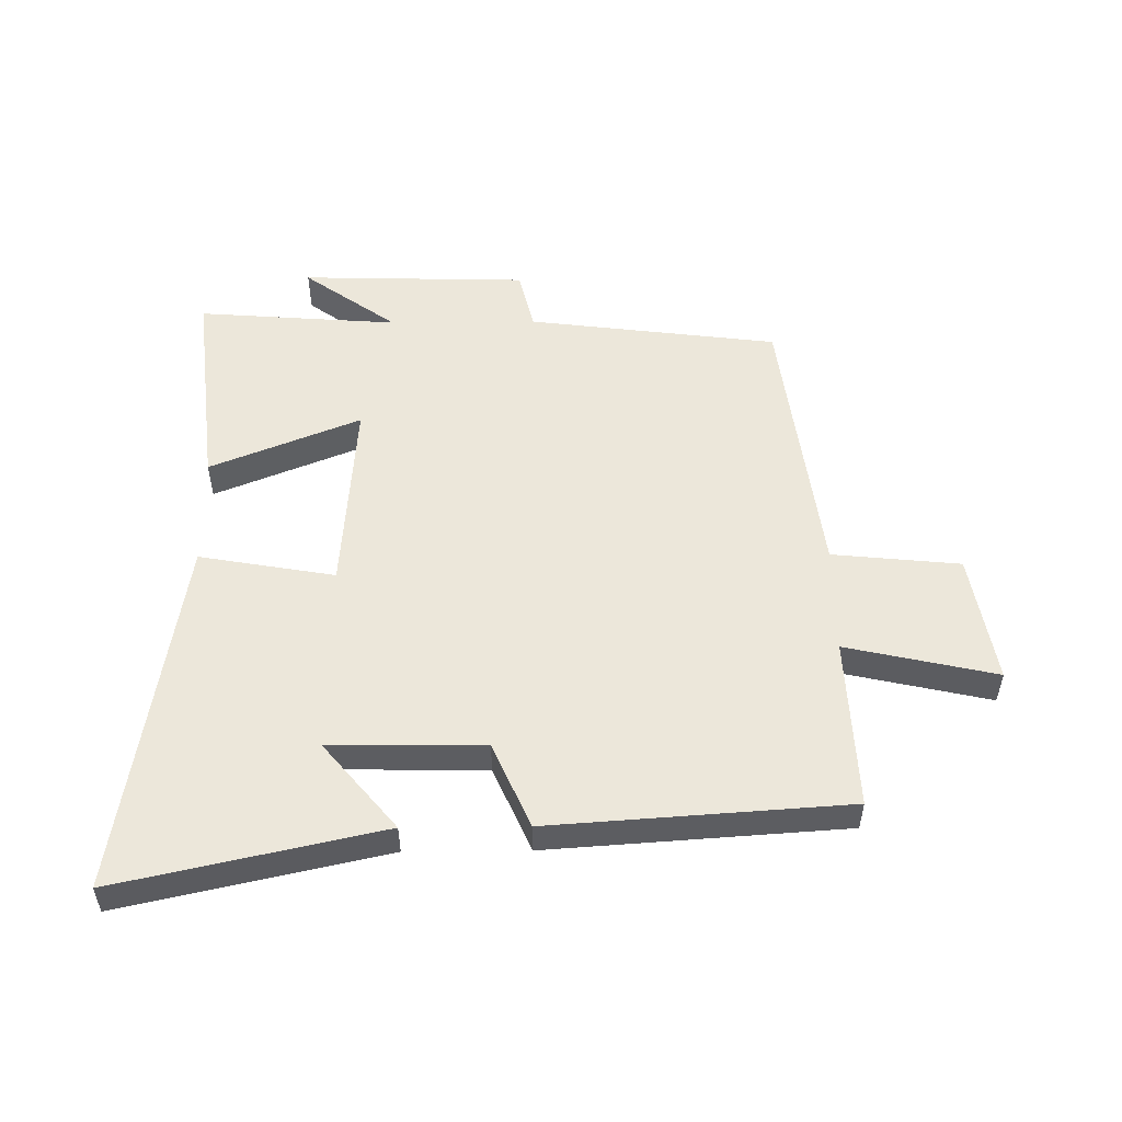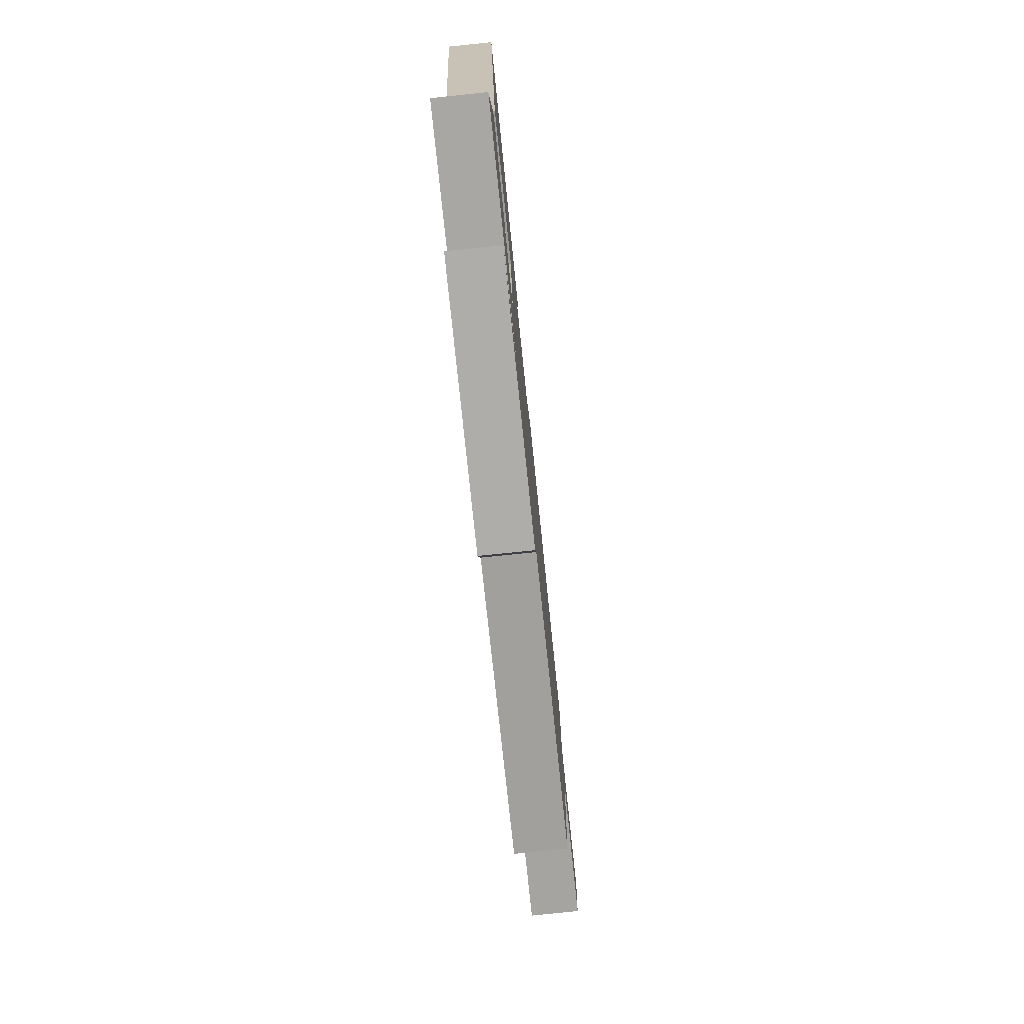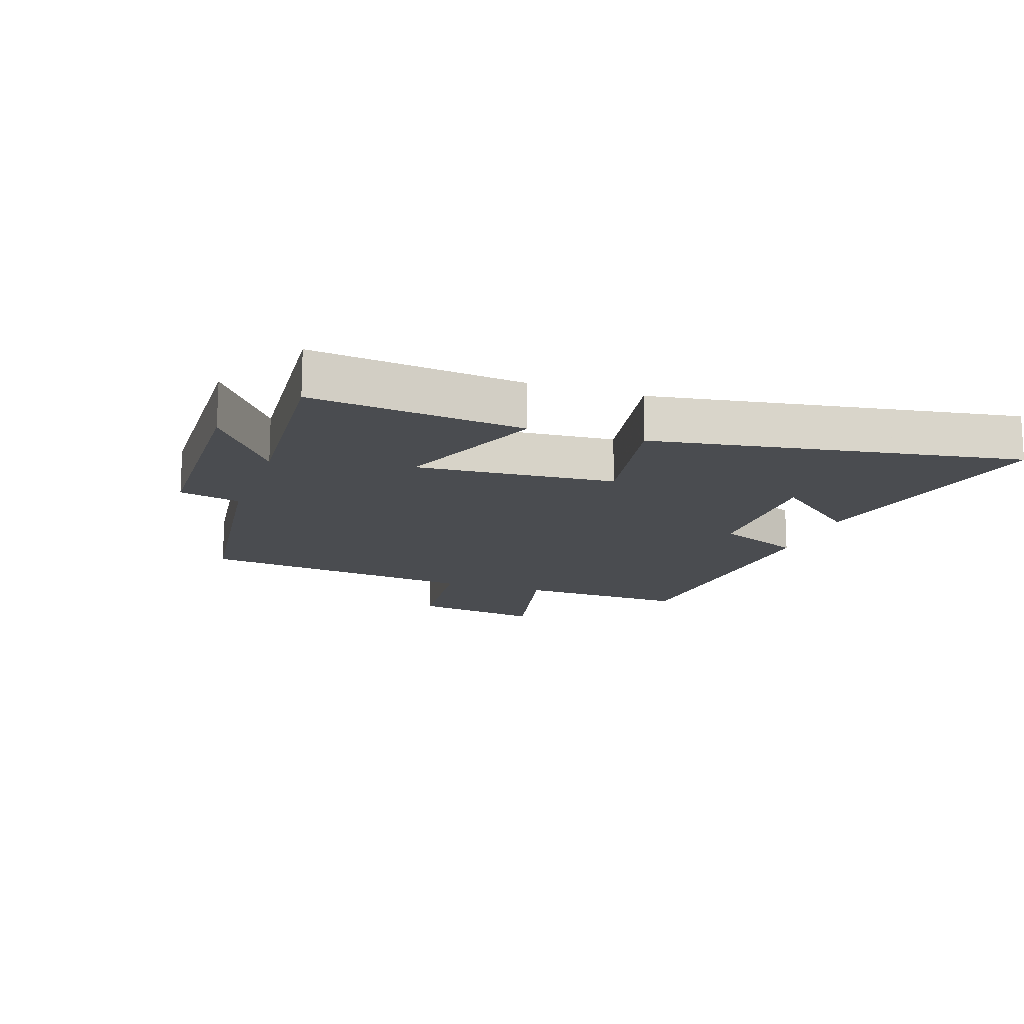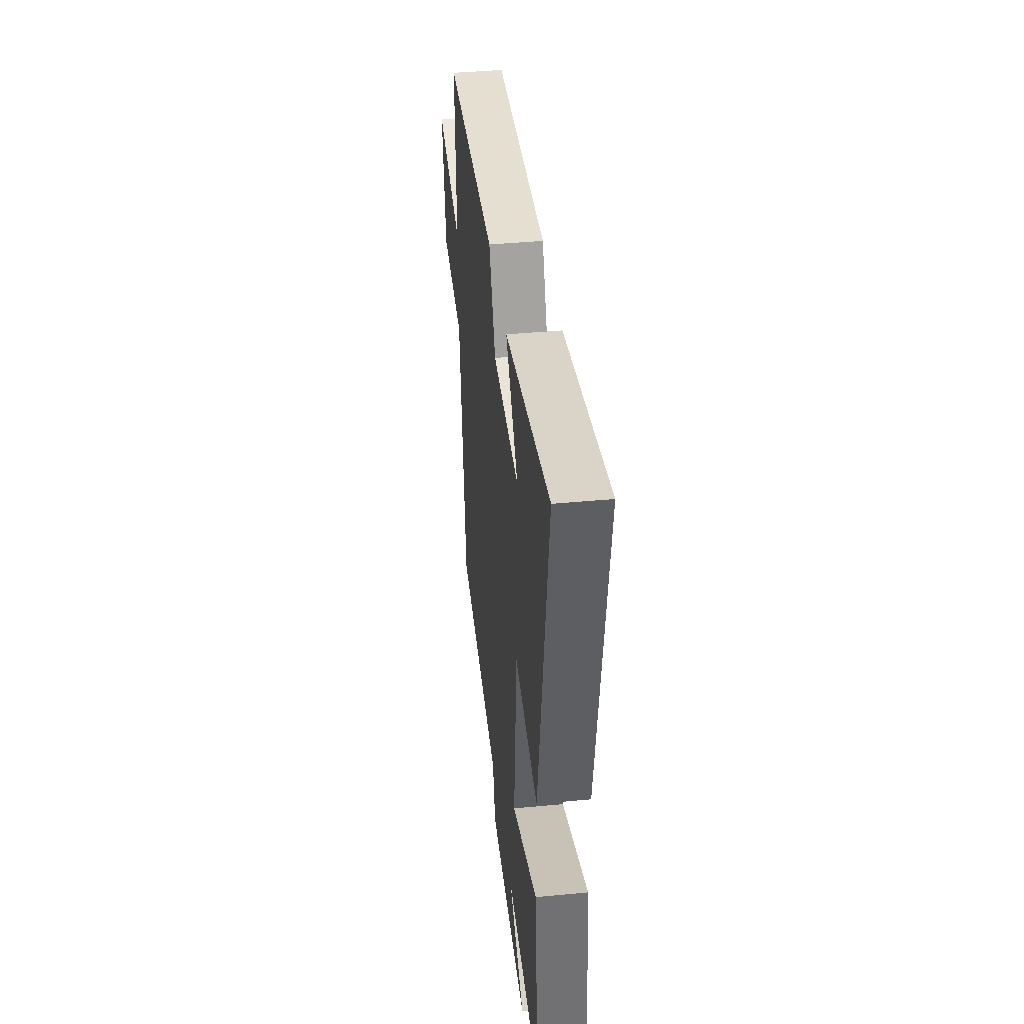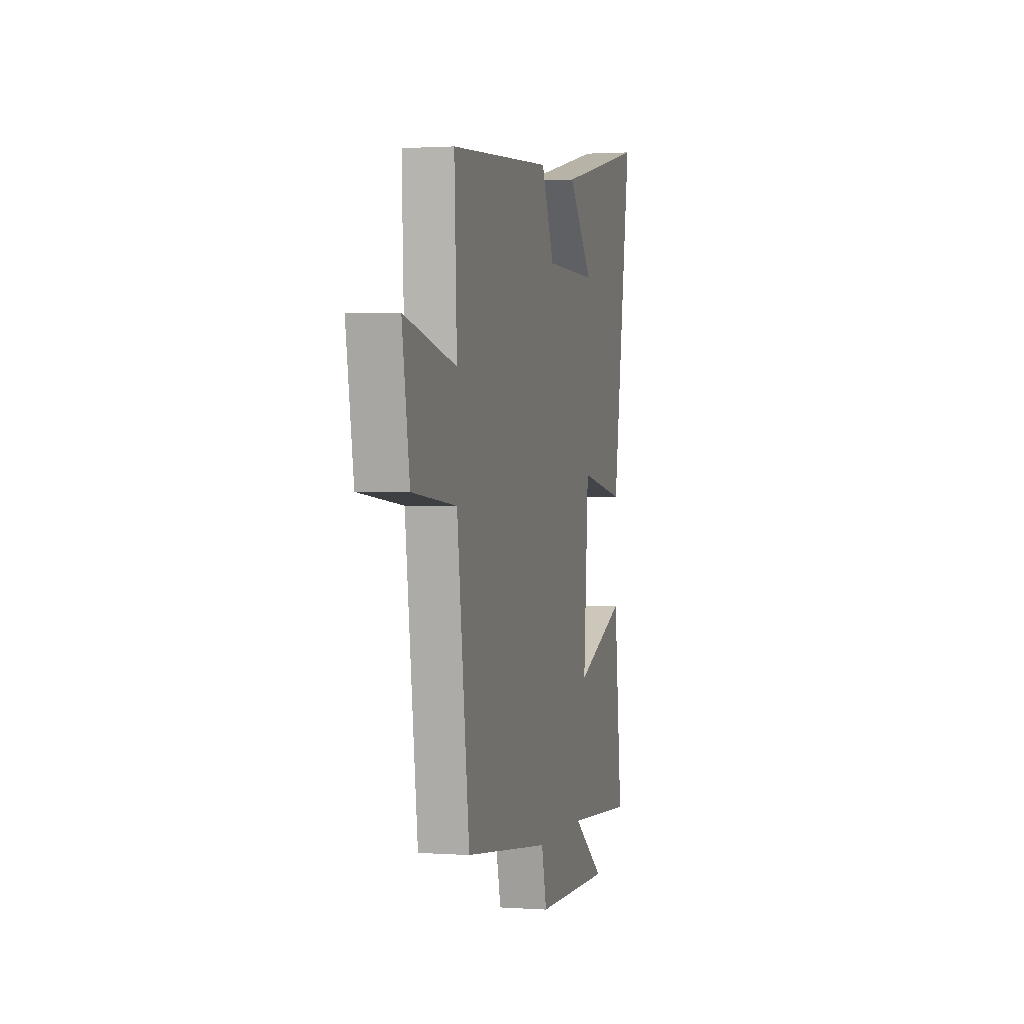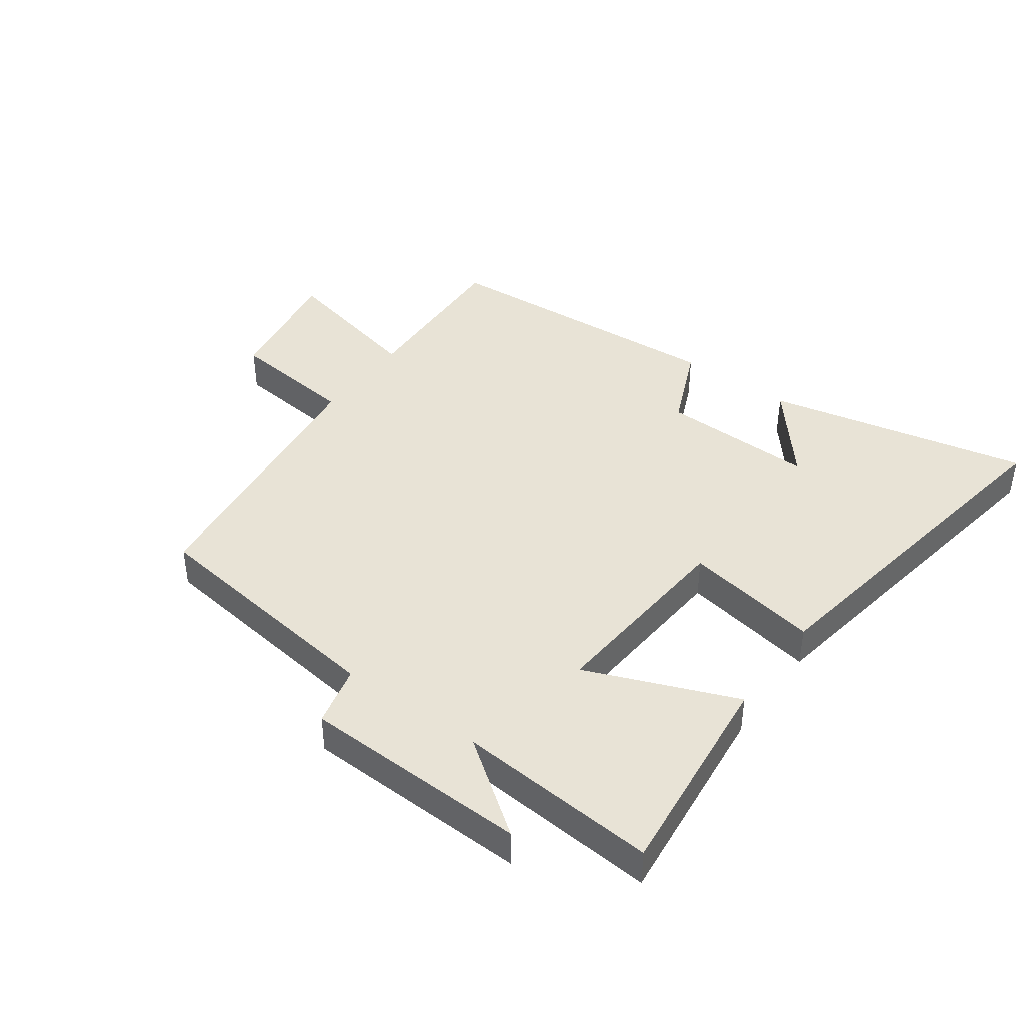
<metadata>
{"format":"obj","ext":"obj","renderer":"f3d","projection":"perspective","resolution":1024,"background":"white","views":[{"elev":52.8,"azim":-0.6,"up":"+Y"},{"elev":-78.8,"azim":-84.1,"up":"+Z"},{"elev":-15.0,"azim":-108.8,"up":"+Y"},{"elev":41.4,"azim":-96.6,"up":"+Z"},{"elev":1.4,"azim":104.2,"up":"+Z"},{"elev":41.9,"azim":-143.9,"up":"+Y"}]}
</metadata>
<code>
v -0.595 0.07 0.594
v -0.166 0.07 0.5
v -0.285 0.07 0.357
v -0.033 0.07 0.361
v 0.028 0.07 0.5
v 0.512 0.07 0.467
v 0.5 0.07 0.188
v 0.745 0.07 0.243
v 0.709 0.07 0.031
v 0.5 0.07 0.01
v 0.441 0.07 -0.448
v 0.032 0.07 -0.5
v 0.008 0.07 -0.6
v -0.362 0.07 -0.61
v -0.21 0.07 -0.5
v -0.538 0.07 -0.525
v -0.5 0.07 -0.18
v -0.255 0.07 -0.279
v -0.279 0.07 0.043
v -0.5 0.07 0.004
v -0.595 0 0.594
v -0.166 0 0.5
v -0.285 0 0.357
v -0.033 0 0.361
v 0.028 0 0.5
v 0.512 0 0.467
v 0.5 0 0.188
v 0.745 0 0.243
v 0.709 0 0.031
v 0.5 0 0.01
v 0.441 0 -0.448
v 0.032 0 -0.5
v 0.008 0 -0.6
v -0.362 0 -0.61
v -0.21 0 -0.5
v -0.538 0 -0.525
v -0.5 0 -0.18
v -0.255 0 -0.279
v -0.279 0 0.043
v -0.5 0 0.004
f 19 20 1
f 15 16 17 18
f 15 18 19
f 12 13 14 15
f 10 11 12 15
f 10 15 19
f 7 8 9 10
f 7 10 19
f 4 5 6 7
f 3 4 7 19
f 1 2 3
f 1 3 19
f 21 40 39
f 38 37 36 35
f 39 38 35
f 35 34 33 32
f 35 32 31 30
f 39 35 30
f 30 29 28 27
f 39 30 27
f 27 26 25 24
f 39 27 24 23
f 23 22 21
f 39 23 21
f 1 21 22 2
f 2 22 23 3
f 3 23 24 4
f 4 24 25 5
f 5 25 26 6
f 6 26 27 7
f 7 27 28 8
f 8 28 29 9
f 9 29 30 10
f 10 30 31 11
f 11 31 32 12
f 12 32 33 13
f 13 33 34 14
f 14 34 35 15
f 15 35 36 16
f 16 36 37 17
f 17 37 38 18
f 18 38 39 19
f 19 39 40 20
f 20 40 21 1

</code>
